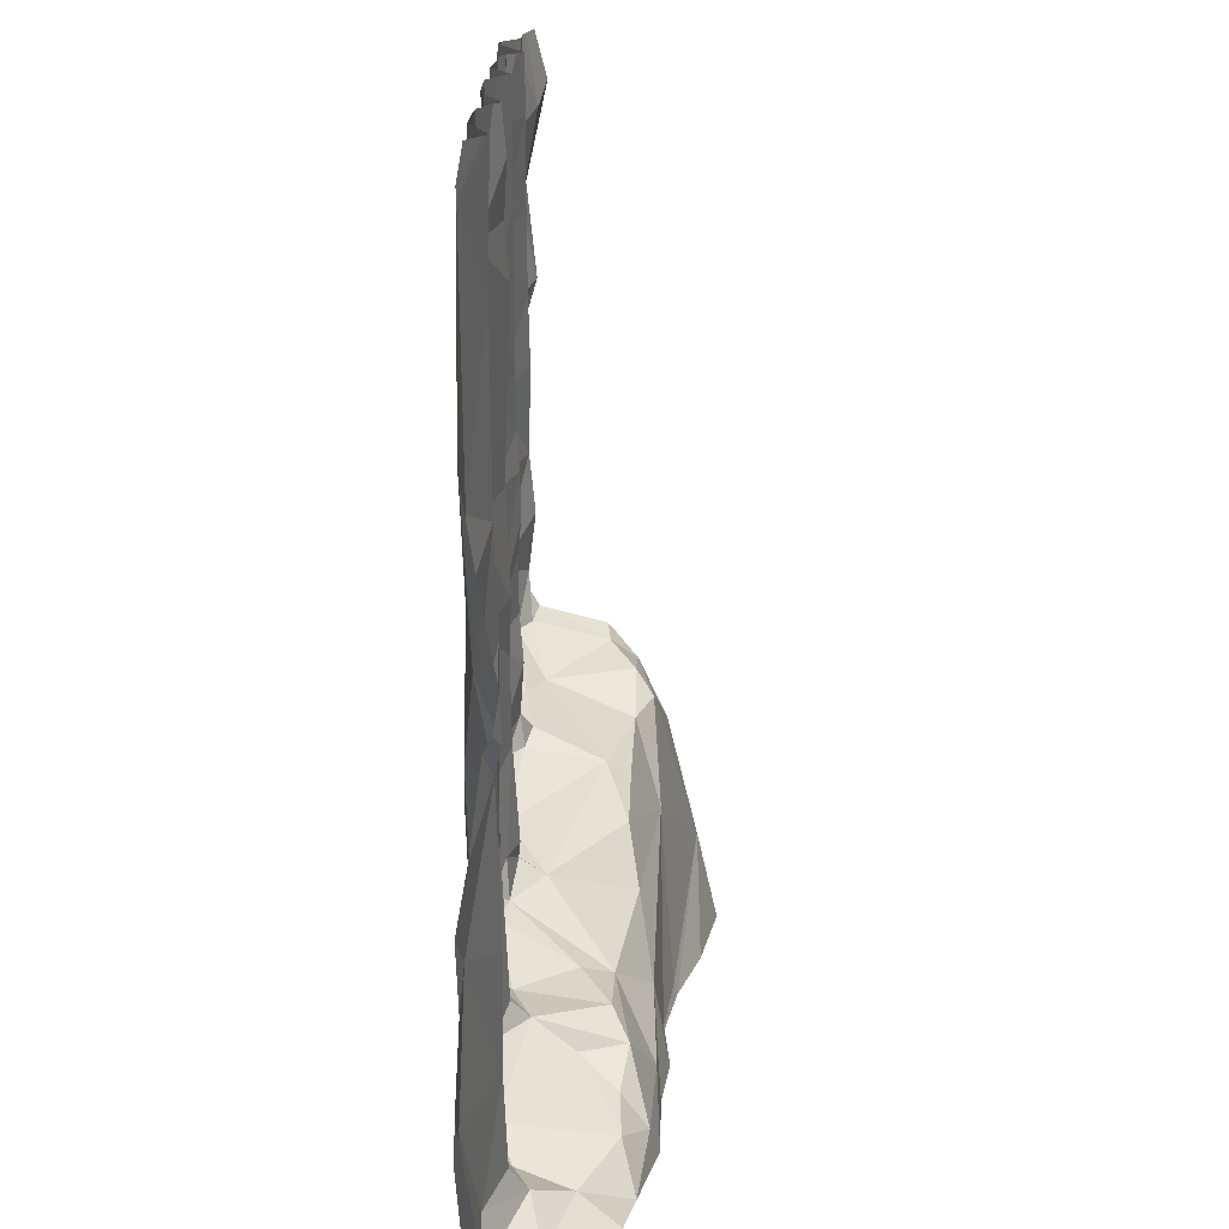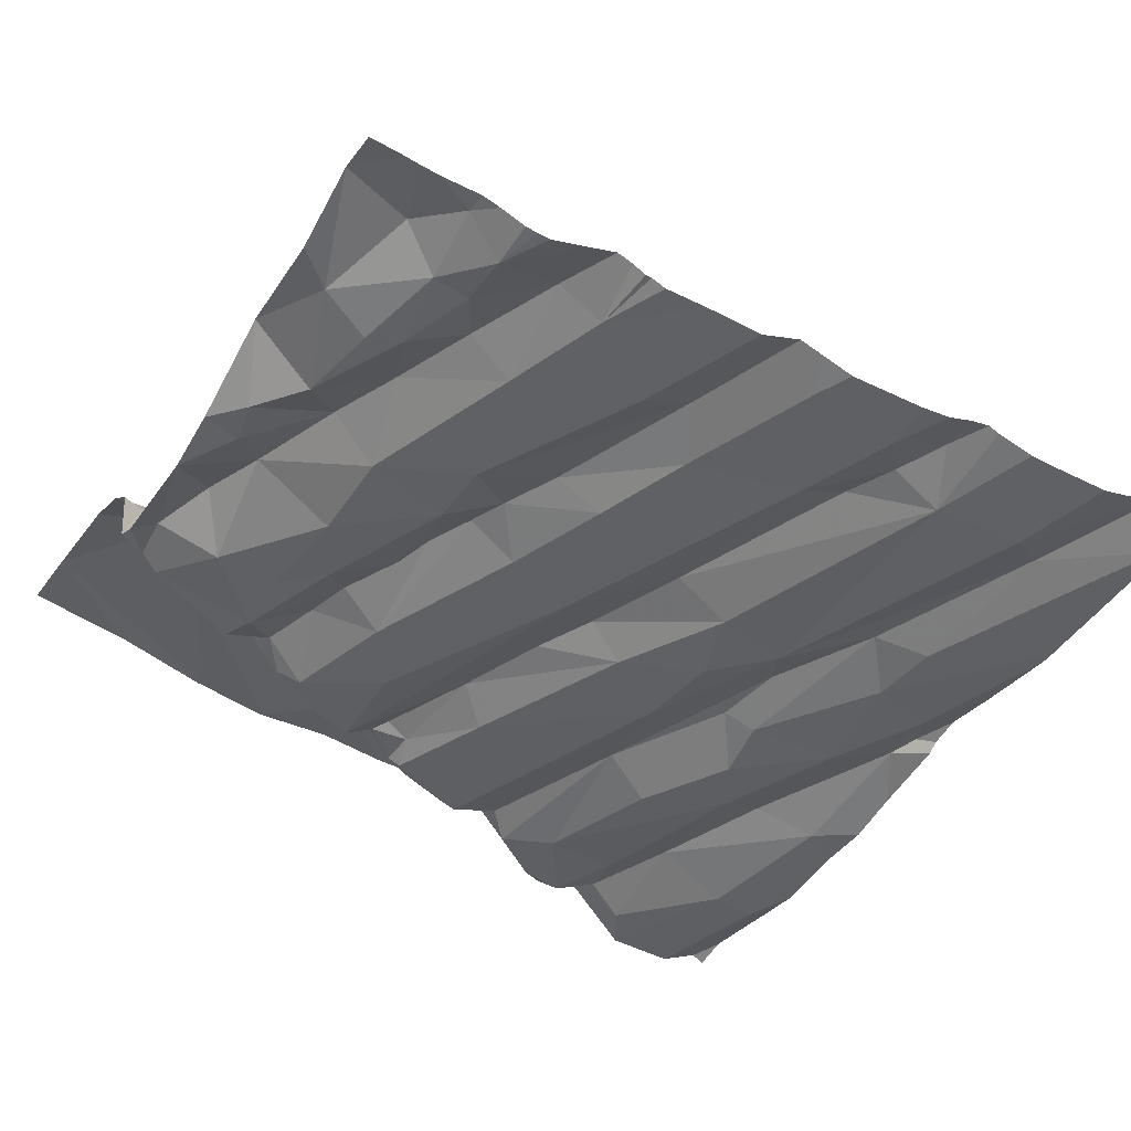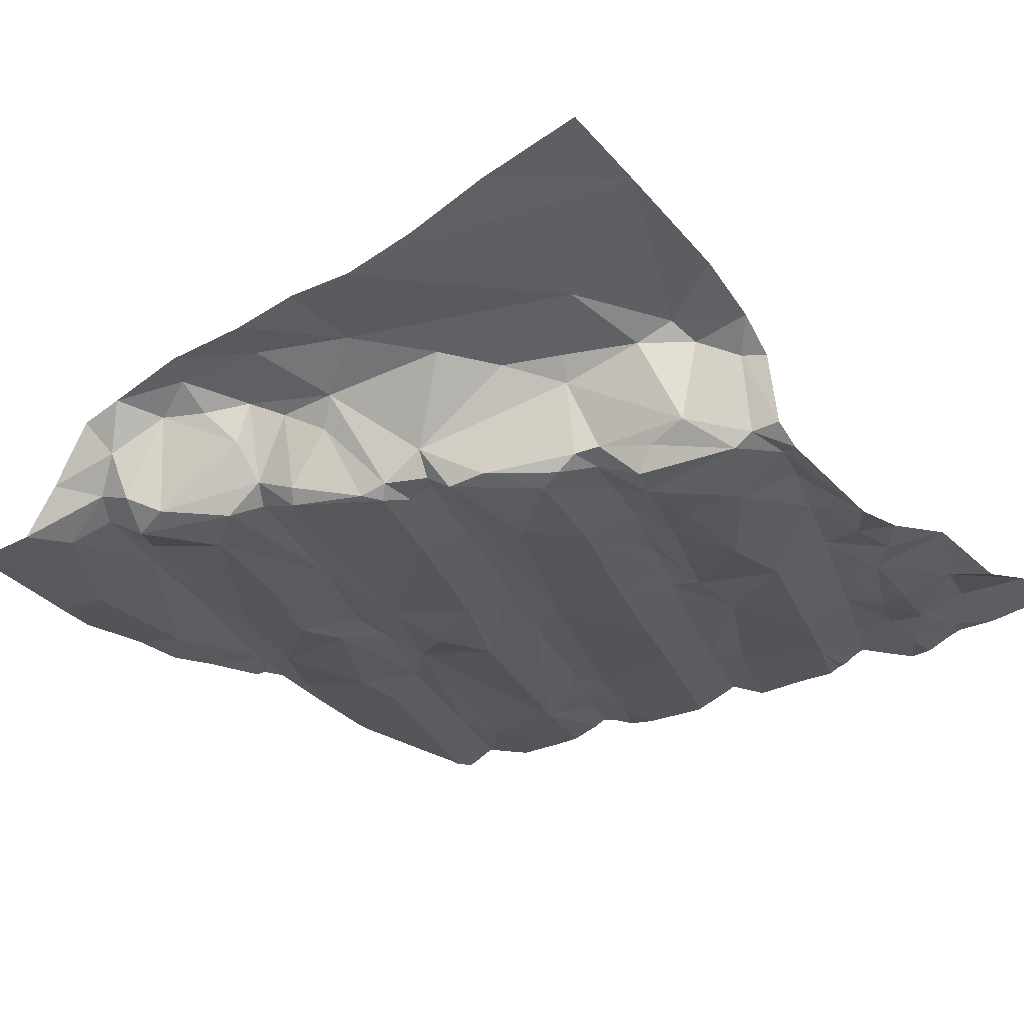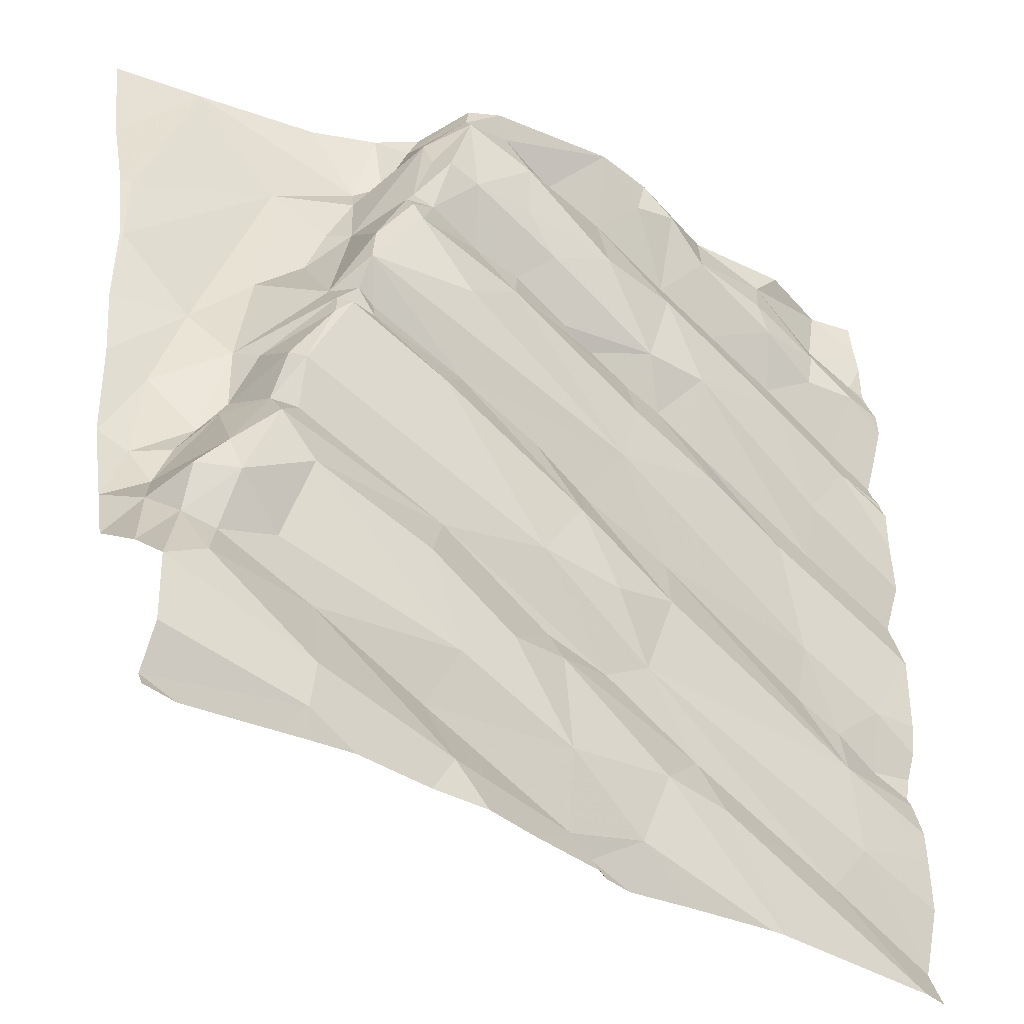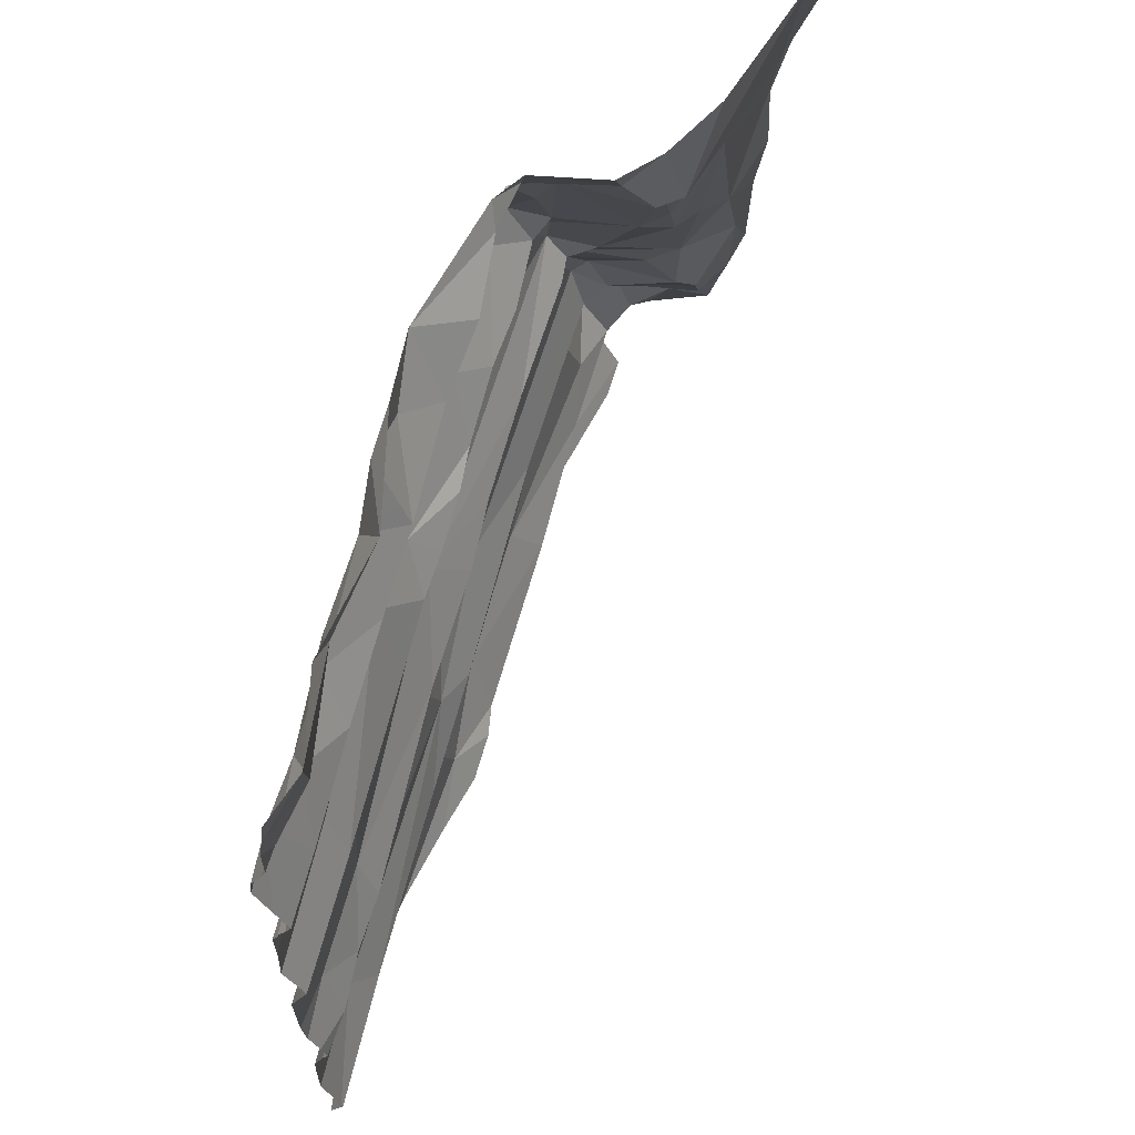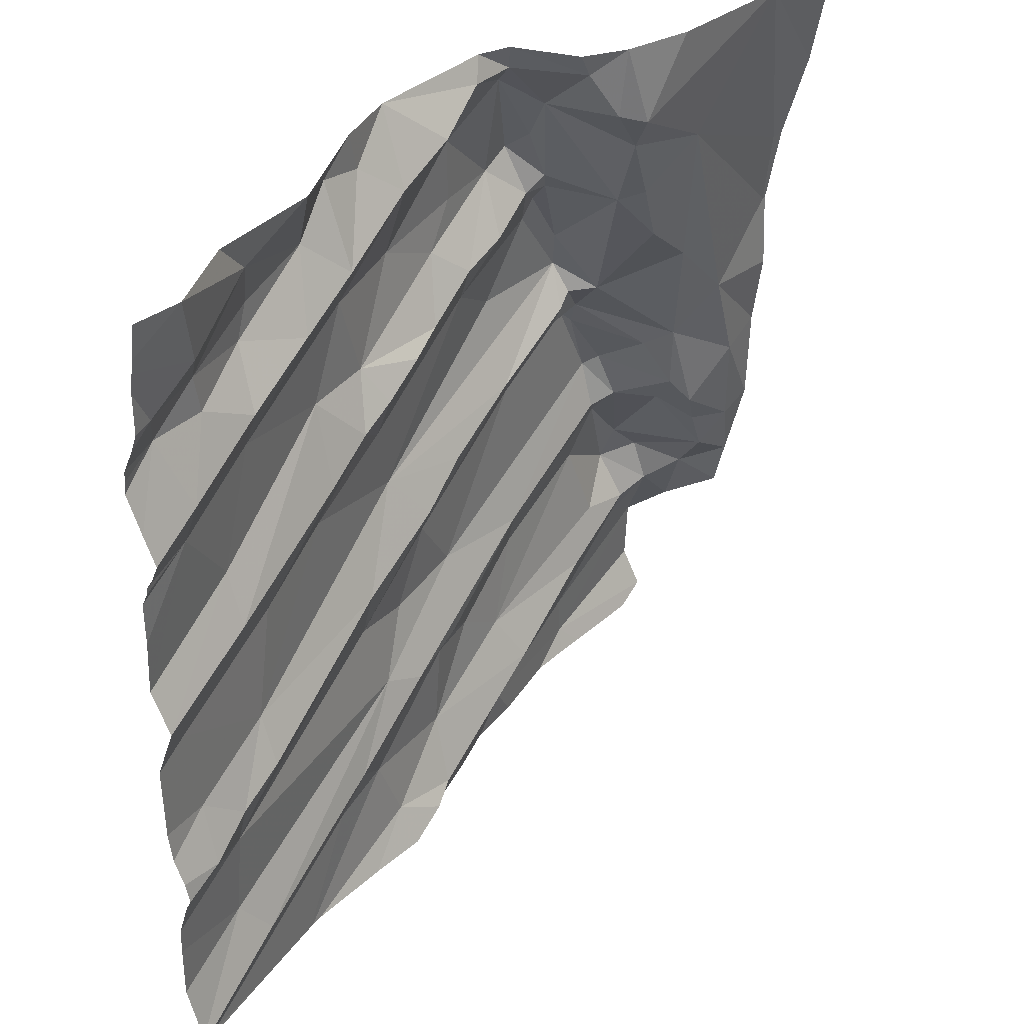
<metadata>
{"format":"obj","ext":"obj","renderer":"f3d","projection":"perspective","resolution":1024,"background":"white","views":[{"elev":-74.1,"azim":-91.7,"up":"+Y"},{"elev":-44.8,"azim":-119.6,"up":"+Z"},{"elev":-24.3,"azim":129.7,"up":"+Z"},{"elev":-38.3,"azim":140.3,"up":"+Y"},{"elev":65.7,"azim":-73.2,"up":"+Y"},{"elev":37.3,"azim":-60.1,"up":"+Y"}]}
</metadata>
<code>
v -28.02 281.3 504.2
v -28.02 281.2 504.3
v -28.34 281.3 504.2
v -28.02 281.5 504.3
v -28.36 281.4 504.2
v -28.69 281.3 504.2
v -28.38 281.6 504.3
v -28.99 281.4 504.2
v -29.19 281.3 504.2
v -29.41 281.5 504.2
v -28.66 281.4 504.3
v -29.95 281.2 504.2
v -29.76 281.4 504.2
v -29.25 281.5 504.2
v -29.02 281.3 504.3
v -29.09 281.2 504.3
v -30.04 281.2 504.2
v -29.97 281.2 504.2
v -29.82 281.5 504.2
v -29.33 281.2 504.2
v -28.12 281.9 504.5
v -28.09 282 504.6
v -28.02 281.8 504.5
v -28.12 282.2 504.6
v -28.02 282.2 504.6
v -28.02 282 504.6
v -28.19 282.4 504.6
v -28.06 281.7 504.4
v -28.02 281.7 504.5
v -28.02 281.6 504.4
v -28.62 281.8 504.2
v -28.68 281.9 504.3
v -28.33 281.9 504.2
v -28.32 282 504.3
v -28.26 282 504.3
v -28.31 282.1 504.2
v -28.41 282.3 504.2
v -28.16 281.8 504.2
v -28.7 281.6 504.2
v -28.12 281.5 504.3
v -28.37 282.3 504.2
v -28.28 282.2 504.3
v -28.28 281.7 504.3
v -28.16 281.6 504.3
v -28.1 281.7 504.3
v -28.15 281.8 504.3
v -28.09 281.8 504.3
v -28.29 282.2 504.4
v -28.27 282.1 504.3
v -28.27 282.3 504.5
v -28.27 282.1 504.5
v -28.21 282 504.4
v -28.22 282.1 504.5
v -28.16 282 504.5
v -29.37 281.6 504.2
v -28.83 281.6 504.2
v -28.97 281.7 504.2
v -28.96 281.7 504.3
v -28.65 282.2 504.2
v -29.03 282.1 504.2
v -29.07 282.2 504.3
v -29.14 282.3 504.2
v -29.65 282.3 504.2
v -29.7 282 504.2
v -29.21 281.7 504.2
v -29.12 281.7 504.3
v -29.81 281.7 504.2
v -29.31 282.1 504.3
v -28.92 281.9 504.2
v -29.11 281.9 504.2
v -29.83 281.8 504.2
v -29.72 281.9 504.3
v -29.28 281.9 504.2
v -28.94 282.2 504.3
v -28.73 282.3 504.3
v -29.19 281.2 504.3
v -29.95 281.2 504.2
v -29.95 281.8 504.3
v -29.78 281.2 504.2
v -29.92 281.9 504.2
v -29.96 282.1 504.2
v -29.56 281.2 504.2
v -29.08 281.2 504.2
v -29.78 282.3 504.2
v -28.02 282.4 504.6
v -28.04 282.8 504.6
v -28.02 282.8 504.6
v -28.02 282.8 504.6
v -28.03 282.6 504.6
v -28.02 282.6 504.6
v -28.02 283 504.7
v -28.22 283.2 504.7
v -28.02 283.2 504.7
v -28.38 282.4 504.3
v -28.39 282.9 504.6
v -28.34 282.6 504.5
v -28.45 282.5 504.2
v -28.47 282.6 504.3
v -28.41 282.4 504.3
v -28.58 282.7 504.2
v -28.49 282.4 504.3
v -28.45 282.4 504.3
v -28.48 282.4 504.3
v -28.56 282.7 504.2
v -28.57 282.8 504.3
v -28.54 282.8 504.5
v -28.45 282.7 504.5
v -28.51 282.8 504.5
v -28.58 283 504.5
v -28.61 283 504.6
v -29.67 282.7 504.2
v -29.31 282.9 504.2
v -29.41 282.7 504.2
v -29.2 282.5 504.2
v -29.22 282.6 504.3
v -28.84 282.6 504.2
v -29.31 282.5 504.3
v -29.25 282.7 504.2
v -28.7 282.5 504.2
v -29.52 282.9 504.3
v -28.88 282.9 504.2
v -28.88 283 504.2
v -28.64 282.8 504.3
v -29.66 283 504.2
v -29.83 283 504.2
v -29.63 283 504.2
v -28.72 282.9 504.2
v -28.96 282.8 504.2
v -28.64 283 504.3
v -28.6 282.8 504.3
v -28.65 282.9 504.2
v -29.11 282.9 504.2
v -29.15 283.1 504.3
v -29.76 282.5 504.2
v -28.88 282.7 504.3
v -29.03 282.7 504.3
v -29.43 282.4 504.2
v -29.11 282.6 504.3
v -29.44 282.5 504.3
v -29.7 282.8 504.3
v -28.77 282.8 504.3
v -28.73 283.1 504.3
v -29.44 283.1 504.2
v -29.36 283 504.3
v -29.24 283.1 504.2
v -28.64 283 504.3
v -29.9 282.6 504.2
v -29.11 281.2 504.3
v -29.94 282.9 504.2
v -29.99 283 504.2
v -29.81 282.9 504.2
v -29.91 282.7 504.3
v -29.55 281.2 504.2
v -28.9 281.2 504.2
v -28.77 281.2 504.2
v -28.36 281.2 504.2
v -28.45 281.2 504.2
v -28.64 281.2 504.2
v -29.52 281.2 504.2
v -28.3 281.2 504.2
v -28.02 281.2 504.3
v -29.67 283.1 504.2
v -29.89 283.1 504.3
v -28.1 281.2 504.3
v -29.93 283.2 504.3
v -29.75 283.2 504.2
v -29.5 283.2 504.3
v -29.26 283.2 504.2
v -29.34 283.2 504.2
v -29.11 283.2 504.2
v -28.7 283.2 504.5
v -28.72 283.2 504.5
v -28.64 283.2 504.5
v -28.51 283.2 504.6
v -28.86 283.2 504.3
v -28.82 283.2 504.3
v -29 283.1 504.3
v -28.74 283.2 504.3
v -28.76 283.2 504.3
v -28.66 283.1 504.5
v -30.04 281.3 504.2
v -30.04 281.3 504.2
v -30.04 281.3 504.2
v -30.04 281.7 504.2
v -30.04 281.8 504.2
v -30.04 281.9 504.2
v -30.04 281.4 504.2
v -30.04 281.6 504.2
v -30.04 281.6 504.2
v -30.04 281.7 504.2
v -30.04 282.1 504.2
v -30.04 282.2 504.2
v -30.04 282.2 504.2
v -30.04 281.9 504.2
v -30.04 282.3 504.2
v -30.04 282.5 504.2
v -30.04 282.7 504.3
v -30.04 282.6 504.2
v -30.04 282.3 504.2
v -30.04 282.6 504.2
v -30.04 282.6 504.2
v -30.04 282.7 504.2
v -30.04 282.9 504.2
v -30.04 282.9 504.2
v -30.04 282.8 504.2
v -30.04 283 504.2
v -30.04 283.1 504.2
v -30.04 282.6 504.2
v -30.04 282.9 504.2
v -30.04 283.2 504.3
v -30.04 283.2 504.2
v -30.04 283.1 504.2
f 2 1 3
f 4 40 5
f 3 5 6
f 6 5 7
f 3 4 5
f 164 3 160
f 1 4 3
f 157 6 158
f 11 6 7
f 12 10 13
f 159 14 153
f 14 9 8
f 6 15 154
f 11 15 6
f 8 9 15
f 9 16 15
f 83 16 148
f 82 12 79
f 153 10 82
f 76 9 20
f 8 15 11
f 181 19 182
f 12 13 181
f 22 21 23
f 24 26 25
f 29 28 30
f 32 31 33
f 35 34 32
f 36 41 37
f 35 33 38
f 33 35 32
f 39 11 7
f 41 36 42
f 38 43 44
f 7 5 40
f 45 40 4
f 7 40 44
f 38 33 43
f 35 38 46
f 36 32 34
f 45 47 38
f 42 48 41
f 45 44 40
f 36 34 49
f 49 42 36
f 49 51 42
f 48 42 51
f 39 43 33
f 46 21 52
f 4 30 45
f 38 47 46
f 7 43 39
f 46 49 35
f 38 44 45
f 31 39 33
f 44 43 7
f 28 47 45
f 46 47 21
f 21 47 28
f 53 51 49
f 52 21 54
f 50 48 51
f 53 52 54
f 49 34 35
f 54 22 53
f 50 53 24
f 24 53 22
f 54 21 22
f 23 21 28
f 23 26 22
f 50 51 53
f 26 24 22
f 46 52 49
f 28 29 23
f 45 30 28
f 49 52 53
f 56 58 57
f 57 14 8
f 74 62 61
f 11 39 8
f 32 56 31
f 36 37 59
f 10 55 13
f 19 13 65
f 10 14 55
f 57 66 55
f 8 39 56
f 57 8 56
f 55 66 65
f 19 65 67
f 39 31 56
f 66 58 32
f 62 64 68
f 69 60 70
f 13 55 65
f 72 71 67
f 68 72 67
f 68 64 72
f 68 73 61
f 36 59 69
f 32 69 66
f 61 73 60
f 65 70 73
f 75 60 59
f 65 66 69
f 75 74 60
f 73 70 60
f 61 62 68
f 73 67 65
f 69 32 36
f 32 58 56
f 66 57 58
f 70 65 69
f 69 59 60
f 67 73 68
f 55 14 57
f 61 60 74
f 185 80 186
f 81 80 64
f 188 67 189
f 67 78 184
f 64 63 81
f 71 78 67
f 78 71 80
f 192 84 193
f 80 71 64
f 71 72 64
f 80 81 191
f 84 81 63
f 85 27 25
f 87 86 88
f 88 86 89
f 90 89 85
f 93 92 91
f 41 48 94
f 92 86 87
f 95 89 86
f 98 97 99
f 97 98 100
f 97 101 102
f 37 41 94
f 101 103 102
f 99 102 94
f 48 50 94
f 104 100 98
f 105 104 98
f 106 105 98
f 97 102 99
f 107 96 95
f 95 108 107
f 110 109 95
f 109 108 95
f 107 108 106
f 88 89 90
f 27 50 24
f 50 27 96
f 27 89 95
f 96 99 50
f 99 94 50
f 27 24 25
f 85 89 27
f 96 107 99
f 95 96 27
f 92 95 86
f 103 94 102
f 37 94 103
f 99 107 106
f 98 99 106
f 112 111 113
f 115 114 116
f 117 114 115
f 112 113 118
f 75 97 62
f 97 119 62
f 104 105 123
f 127 121 128
f 130 129 131
f 100 119 97
f 112 132 133
f 113 111 134
f 136 135 128
f 131 127 123
f 103 101 75
f 123 105 130
f 100 104 123
f 37 103 59
f 132 121 122
f 62 114 137
f 138 115 116
f 137 64 62
f 136 138 116
f 63 64 137
f 113 117 118
f 115 118 117
f 84 63 139
f 137 114 117
f 116 119 100
f 62 119 116
f 128 132 118
f 74 75 62
f 134 84 113
f 120 111 112
f 116 114 62
f 139 137 117
f 136 128 118
f 120 124 140
f 141 116 100
f 127 131 142
f 142 122 127
f 143 124 120
f 120 140 111
f 122 121 127
f 131 129 142
f 132 122 133
f 128 135 127
f 118 138 136
f 144 112 133
f 144 143 120
f 132 112 118
f 141 135 116
f 123 127 141
f 75 101 97
f 138 118 115
f 84 139 113
f 125 124 126
f 128 121 132
f 116 135 136
f 135 141 127
f 63 137 139
f 120 112 144
f 139 117 113
f 106 108 109
f 146 130 106
f 109 146 106
f 130 105 106
f 146 129 130
f 59 103 75
f 131 123 130
f 123 141 100
f 91 92 87
f 195 147 196
f 149 151 125
f 140 151 152
f 150 149 125
f 111 140 152
f 147 152 197
f 197 149 202
f 193 134 199
f 149 150 203
f 111 147 134
f 124 125 151
f 152 147 111
f 151 149 152
f 163 150 125
f 151 140 124
f 162 166 165
f 18 12 183
f 166 162 167
f 143 167 162
f 169 168 167
f 145 170 168
f 172 171 173
f 110 95 92
f 92 174 110
f 122 142 175
f 174 173 110
f 143 144 169
f 144 145 169
f 170 175 176
f 133 177 170
f 170 177 175
f 133 122 177
f 122 175 177
f 142 178 175
f 176 175 178
f 178 179 176
f 143 169 167
f 146 142 129
f 133 170 145
f 124 143 126
f 162 126 143
f 171 172 179
f 171 178 146
f 146 178 142
f 173 171 180
f 109 110 180
f 179 178 171
f 180 171 146
f 168 169 145
f 180 110 173
f 146 109 180
f 162 125 126
f 133 145 144
f 125 162 163
f 163 165 211
f 165 163 162
f 207 163 212
f 18 183 17
f 181 13 19
f 77 12 18
f 20 9 159
f 182 19 187
f 183 12 181
f 184 78 185
f 76 16 9
f 185 78 80
f 79 12 77
f 186 80 194
f 187 19 188
f 188 19 67
f 82 10 12
f 189 67 190
f 190 67 184
f 148 16 76
f 191 81 192
f 83 15 16
f 192 81 84
f 193 84 134
f 194 80 191
f 195 134 147
f 155 6 154
f 154 15 83
f 196 147 201
f 197 152 149
f 198 147 197
f 153 14 10
f 199 134 195
f 200 147 208
f 201 147 200
f 159 9 14
f 158 6 155
f 202 149 205
f 203 150 206
f 204 149 203
f 160 3 156
f 205 149 209
f 206 150 207
f 156 3 157
f 207 150 163
f 208 147 198
f 157 3 6
f 209 149 204
f 164 2 3
f 211 165 210
f 212 163 211
f 161 2 164

</code>
